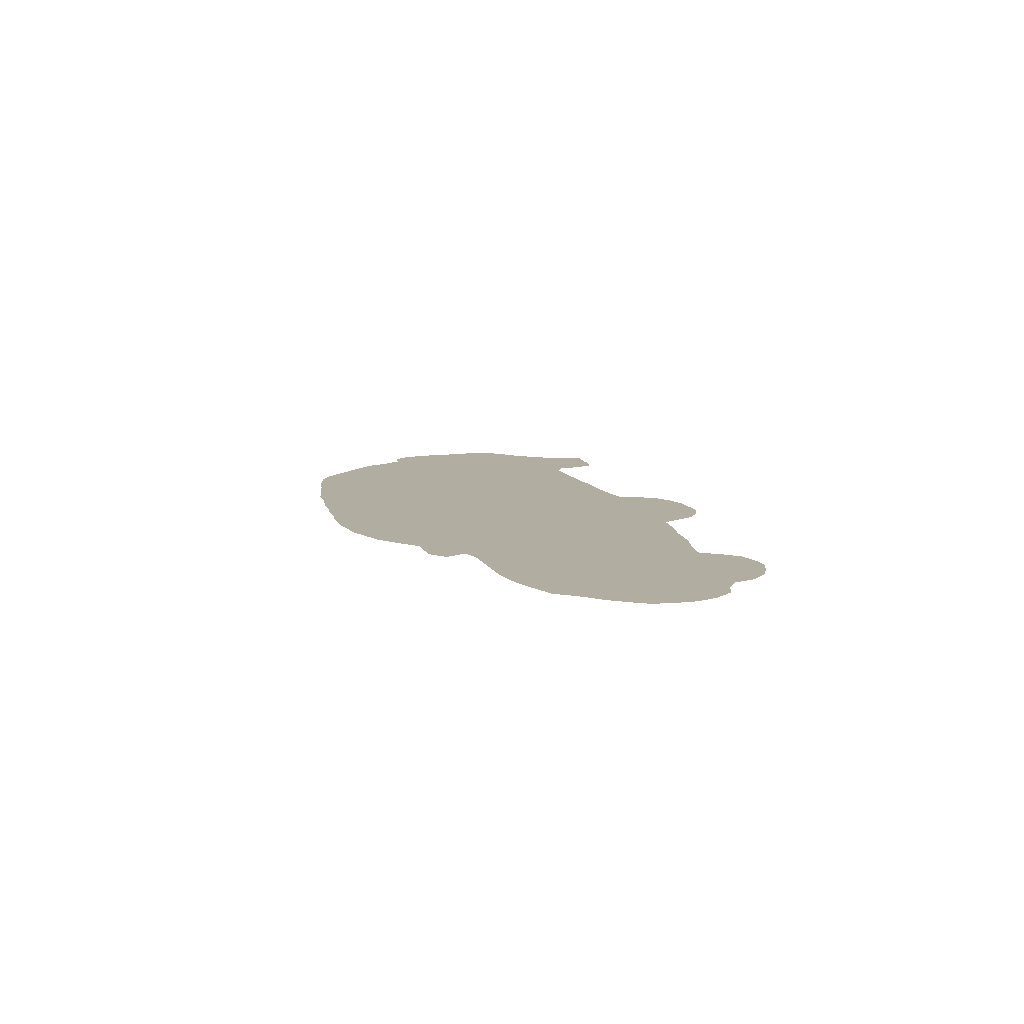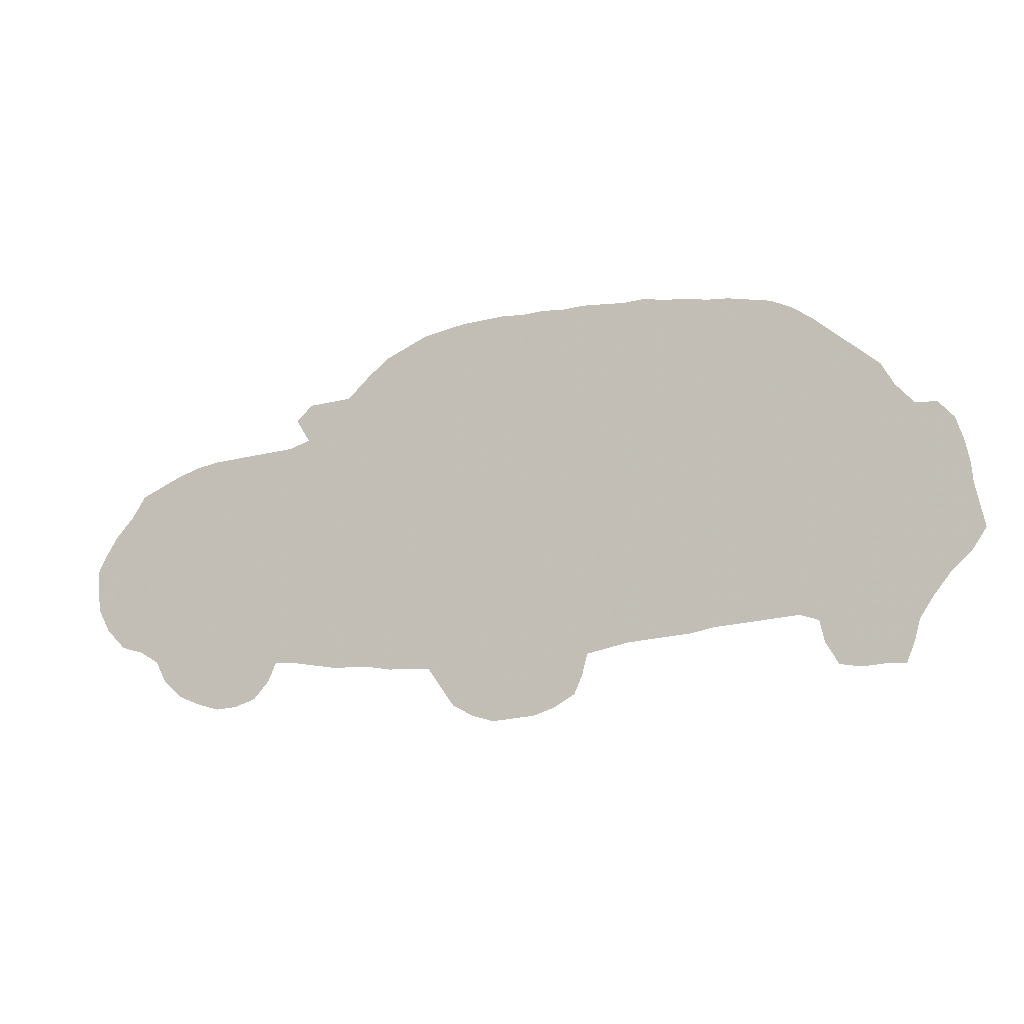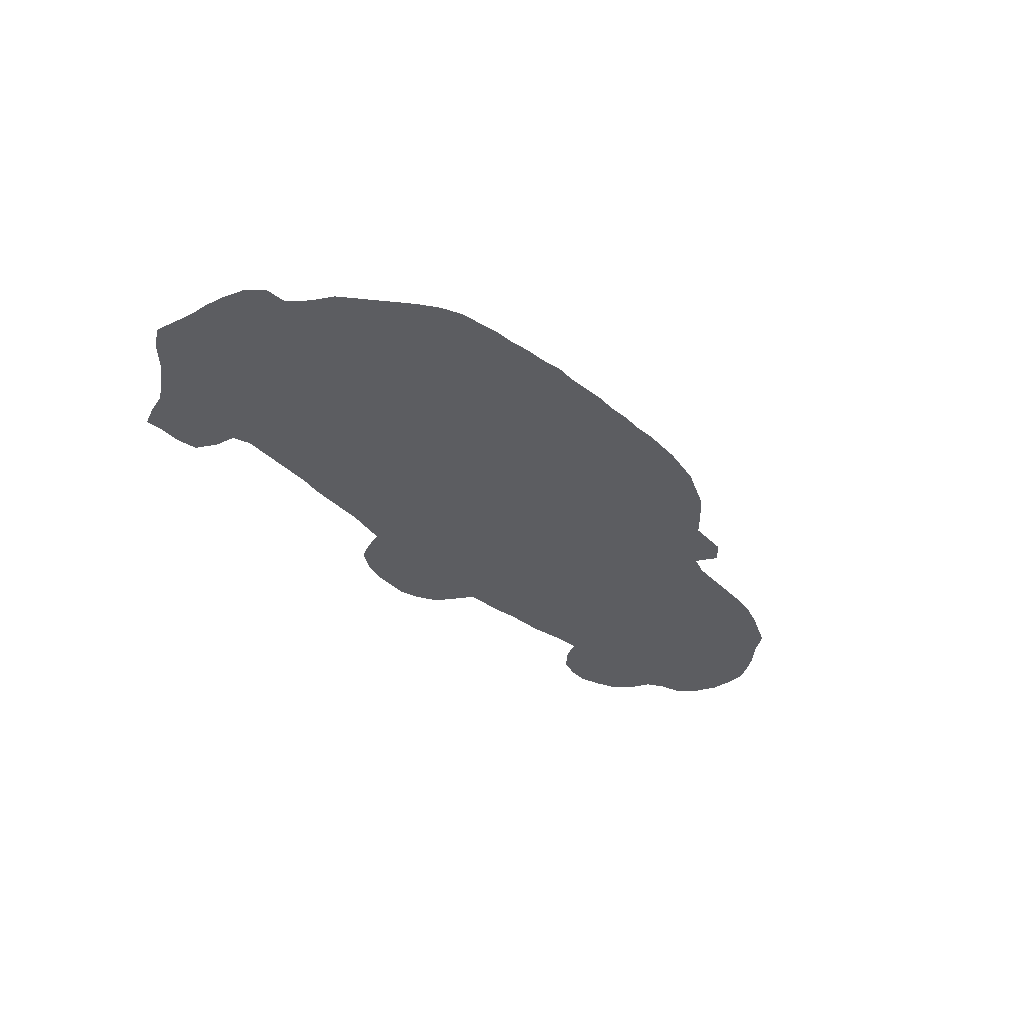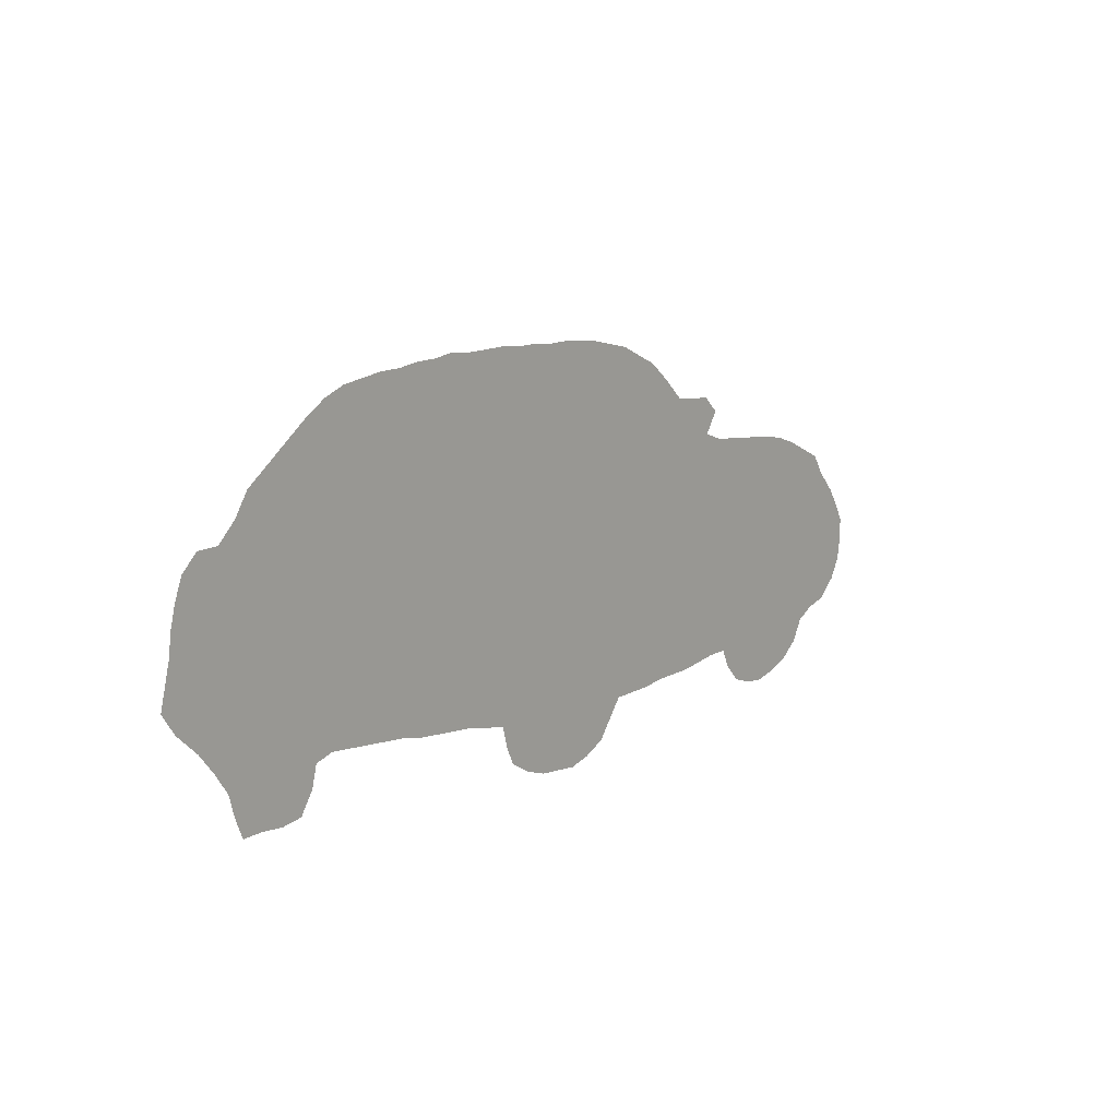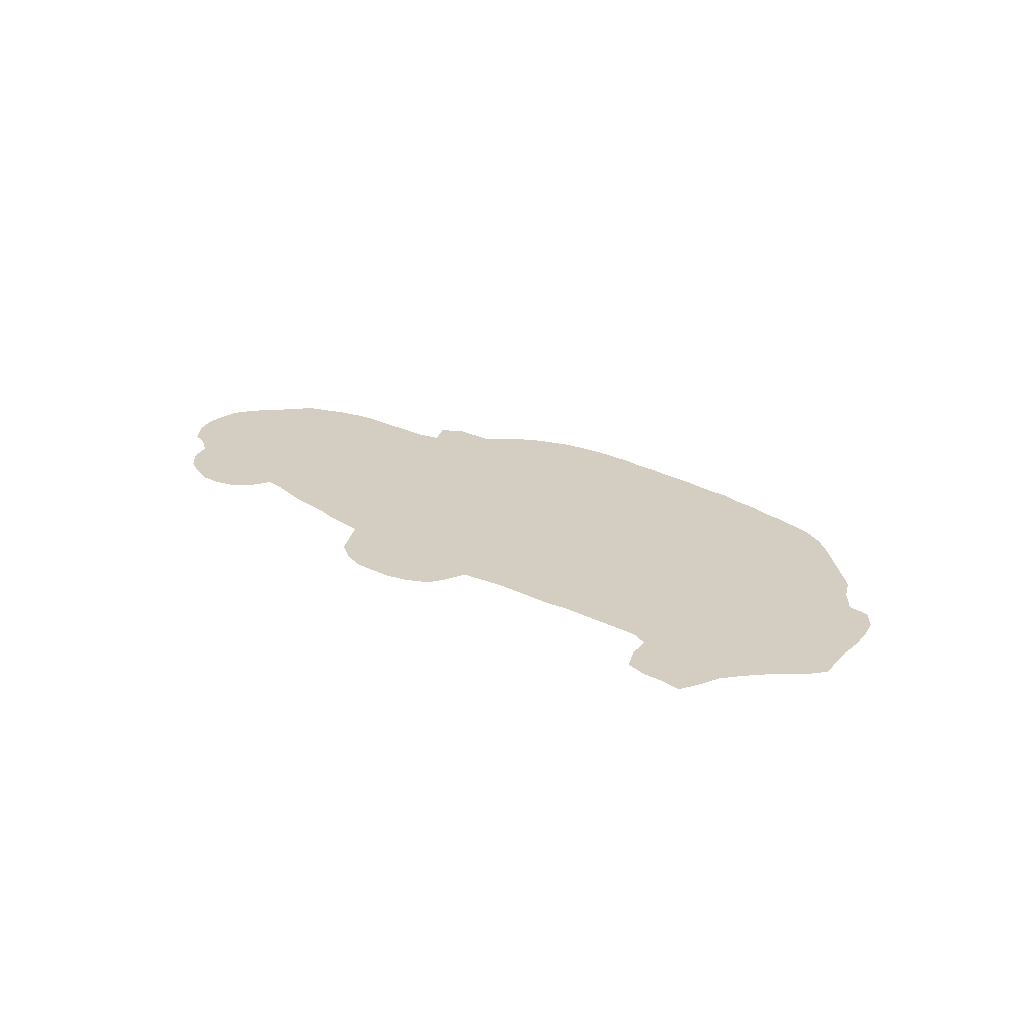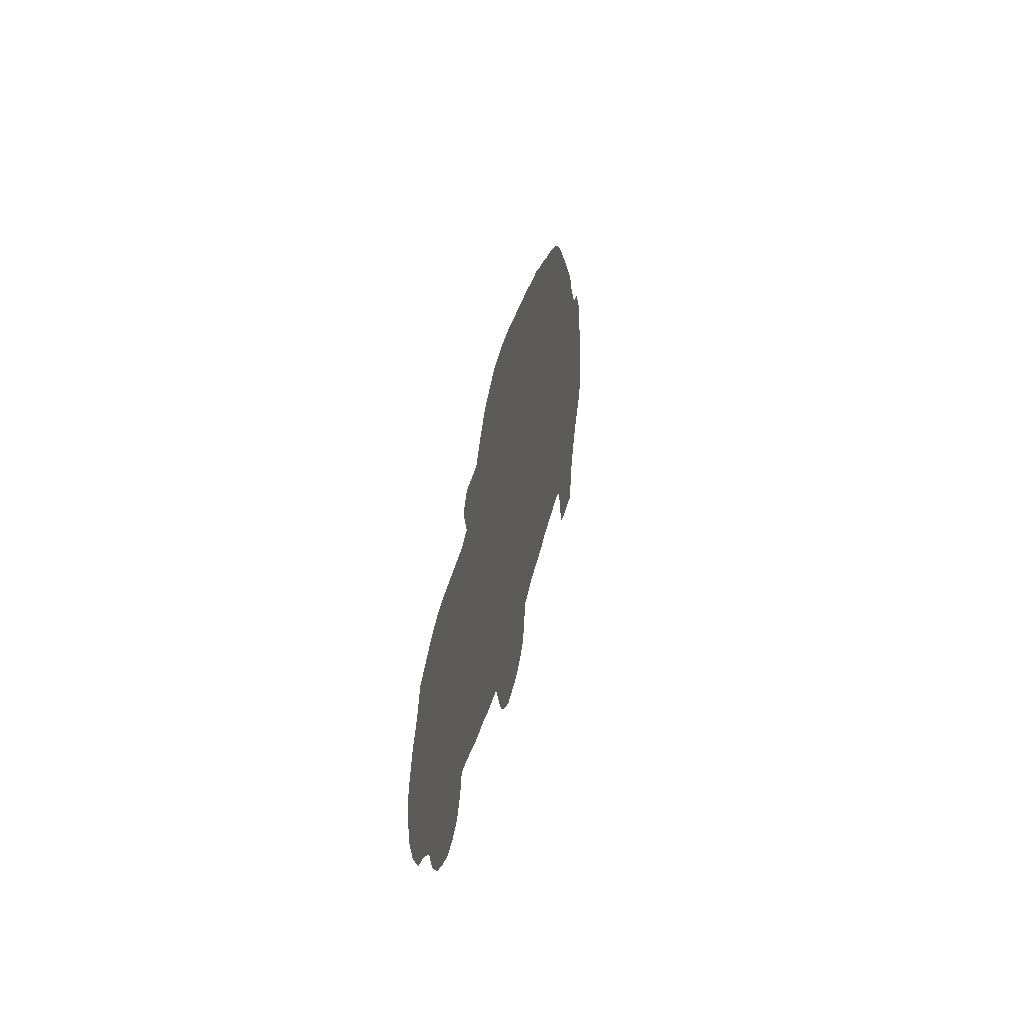
<metadata>
{"format":"obj","ext":"obj","renderer":"f3d","projection":"perspective","resolution":1024,"background":"white","views":[{"elev":10.3,"azim":-99.2,"up":"+Z"},{"elev":-6.8,"azim":17.4,"up":"+Y"},{"elev":-36.4,"azim":135.4,"up":"+Z"},{"elev":14.9,"azim":131.1,"up":"+Y"},{"elev":25.1,"azim":46.3,"up":"+Z"},{"elev":24.6,"azim":-79.6,"up":"+Y"}]}
</metadata>
<code>
v 0.008499 0.1898 0
v 0.02266 0.2125 0
v 0.04249 0.2351 0
v 0.05666 0.2578 0
v 0.07932 0.2691 0
v 0.102 0.2804 0
v 0.1246 0.2889 0
v 0.1473 0.2946 0
v 0.17 0.2974 0
v 0.1926 0.3003 0
v 0.2153 0.3031 0
v 0.238 0.3059 0
v 0.2606 0.3145 0
v 0.2465 0.3371 0
v 0.2635 0.3541 0
v 0.2861 0.3569 0
v 0.3088 0.3598 0
v 0.3314 0.3824 0
v 0.3541 0.4023 0
v 0.3768 0.4136 0
v 0.3994 0.4249 0
v 0.4221 0.4306 0
v 0.4448 0.4363 0
v 0.4674 0.4391 0
v 0.4901 0.4419 0
v 0.5128 0.4419 0
v 0.5354 0.4448 0
v 0.5581 0.4448 0
v 0.5807 0.4476 0
v 0.6034 0.4476 0
v 0.6261 0.4476 0
v 0.6487 0.4504 0
v 0.6714 0.4476 0
v 0.694 0.4476 0
v 0.7167 0.4448 0
v 0.7394 0.4448 0
v 0.762 0.4419 0
v 0.7847 0.4391 0
v 0.8074 0.4306 0
v 0.83 0.4164 0
v 0.8527 0.3994 0
v 0.8753 0.3824 0
v 0.898 0.3654 0
v 0.9122 0.3428 0
v 0.932 0.323 0
v 0.9547 0.323 0
v 0.9717 0.3059 0
v 0.9802 0.2833 0
v 0.9858 0.2606 0
v 0.9887 0.238 0
v 0.9943 0.2153 0
v 1 0.1926 0
v 0.9858 0.17 0
v 0.9632 0.1473 0
v 0.9462 0.1246 0
v 0.932 0.102 0
v 0.9264 0.07932 0
v 0.9179 0.05666 0
v 0.8952 0.05666 0
v 0.8725 0.05382 0
v 0.8499 0.05666 0
v 0.8357 0.07932 0
v 0.83 0.102 0
v 0.8102 0.1076 0
v 0.7875 0.1048 0
v 0.7649 0.102 0
v 0.7422 0.09915 0
v 0.7196 0.09632 0
v 0.6969 0.09065 0
v 0.6742 0.08782 0
v 0.6516 0.08499 0
v 0.6289 0.08215 0
v 0.6062 0.07649 0
v 0.5836 0.07082 0
v 0.5779 0.04816 0
v 0.5694 0.02833 0
v 0.5467 0.01416 0
v 0.5241 0.005666 0
v 0.5014 0.002833 0
v 0.4788 0 0
v 0.4561 0.005666 0
v 0.4334 0.017 0
v 0.4193 0.03683 0
v 0.4051 0.05666 0
v 0.3824 0.05666 0
v 0.3598 0.05666 0
v 0.3371 0.05949 0
v 0.3145 0.05949 0
v 0.2918 0.05949 0
v 0.2691 0.06232 0
v 0.2465 0.06516 0
v 0.2238 0.06516 0
v 0.2153 0.04533 0
v 0.1983 0.0255 0
v 0.1756 0.017 0
v 0.153 0.01416 0
v 0.1303 0.01983 0
v 0.1076 0.02833 0
v 0.08782 0.04533 0
v 0.07649 0.06799 0
v 0.05666 0.07932 0
v 0.03399 0.08499 0
v 0.01416 0.1048 0
v 0.002833 0.1275 0
v 0 0.1501 0
v 0 0.1728 0
f 1 106 105
f 22 84 74
f 97 100 98
f 5 100 6
f 74 78 77
f 17 84 18
f 26 74 28
f 24 74 26
f 22 74 24
f 74 79 78
f 31 33 32
f 42 64 44
f 42 44 43
f 3 100 5
f 3 5 4
f 20 84 22
f 18 84 20
f 28 72 30
f 30 72 31
f 31 72 71
f 26 28 27
f 95 97 96
f 98 100 99
f 1 101 2
f 1 105 101
f 3 101 100
f 2 101 3
f 101 103 102
f 101 105 104
f 101 104 103
f 37 67 66
f 31 71 70
f 31 70 33
f 33 70 69
f 22 24 23
f 55 63 56
f 51 53 52
f 37 39 38
f 18 20 19
f 20 22 21
f 28 74 73
f 28 73 72
f 28 30 29
f 24 26 25
f 74 84 83
f 74 83 79
f 92 100 97
f 6 100 92
f 92 97 95
f 35 68 67
f 34 68 35
f 33 69 68
f 33 68 34
f 41 66 65
f 41 65 42
f 42 65 64
f 35 67 36
f 36 67 37
f 54 63 55
f 50 54 51
f 51 54 53
f 57 59 58
f 56 59 57
f 56 63 59
f 59 63 62
f 37 40 39
f 40 66 41
f 37 66 40
f 74 77 75
f 75 77 76
f 11 92 91
f 79 81 80
f 79 83 81
f 81 83 82
f 93 95 94
f 92 95 93
f 6 92 7
f 45 54 50
f 45 63 54
f 45 50 49
f 44 64 45
f 45 64 63
f 45 47 46
f 60 62 61
f 59 62 60
f 9 92 10
f 10 92 11
f 8 92 9
f 7 92 8
f 45 48 47
f 45 49 48
f 13 87 86
f 13 86 85
f 13 84 17
f 13 85 84
f 13 88 87
f 13 17 16
f 13 89 88
f 13 16 15
f 13 15 14
f 13 90 89
f 12 91 90
f 12 90 13
f 11 91 12

</code>
